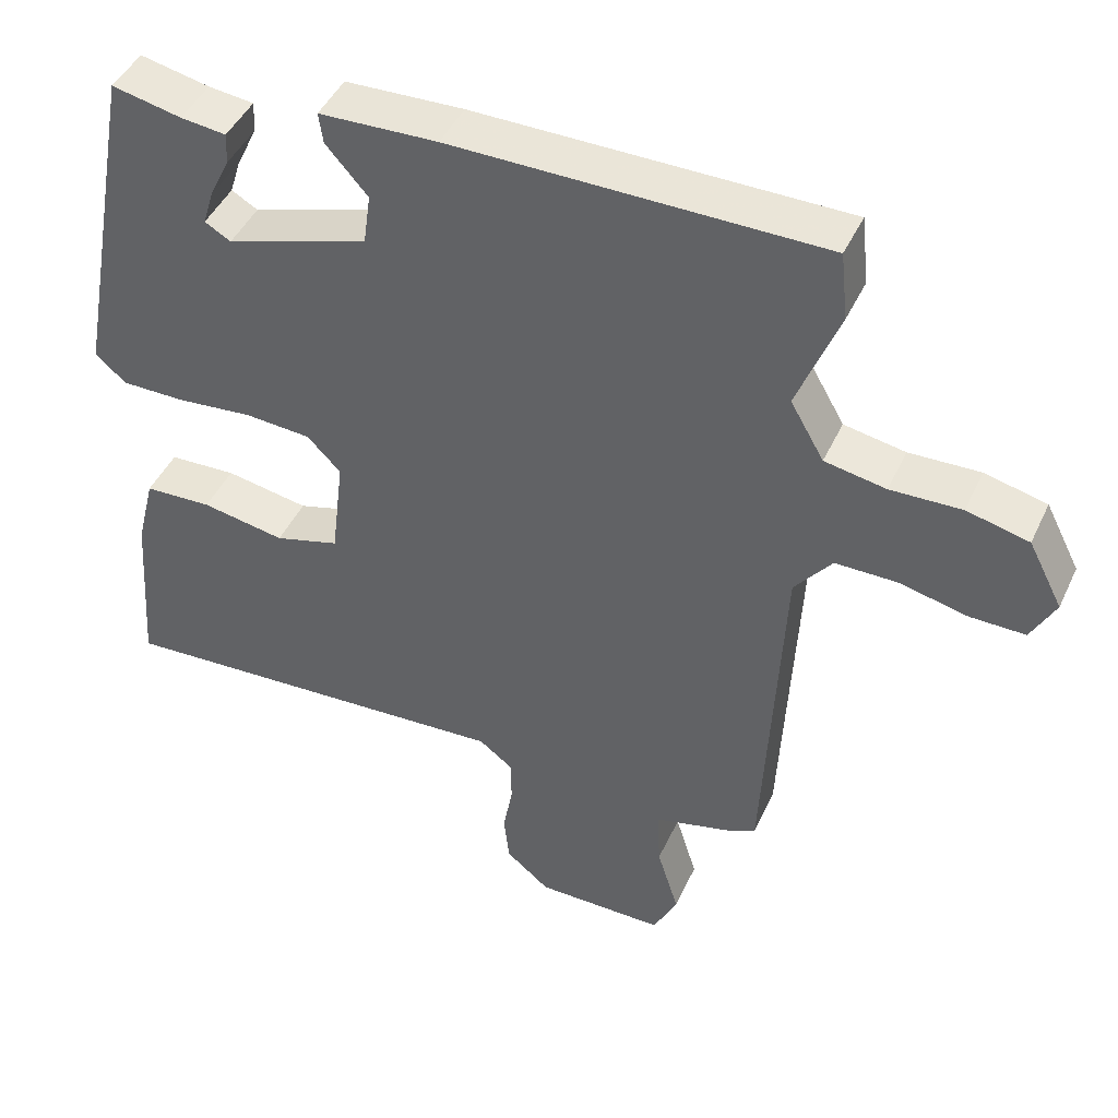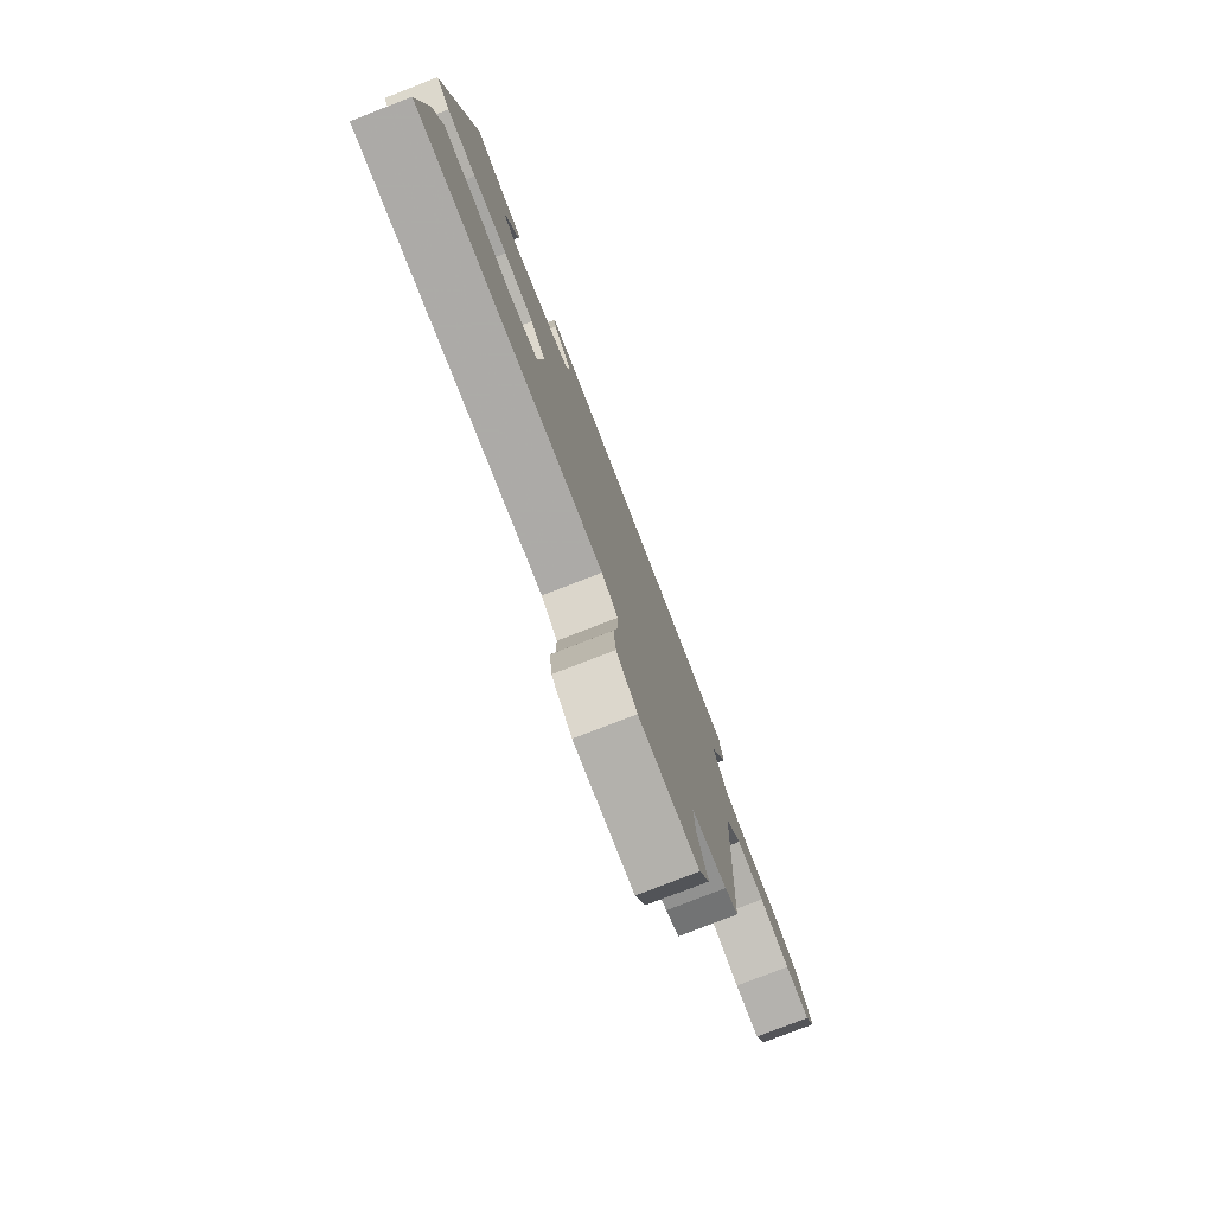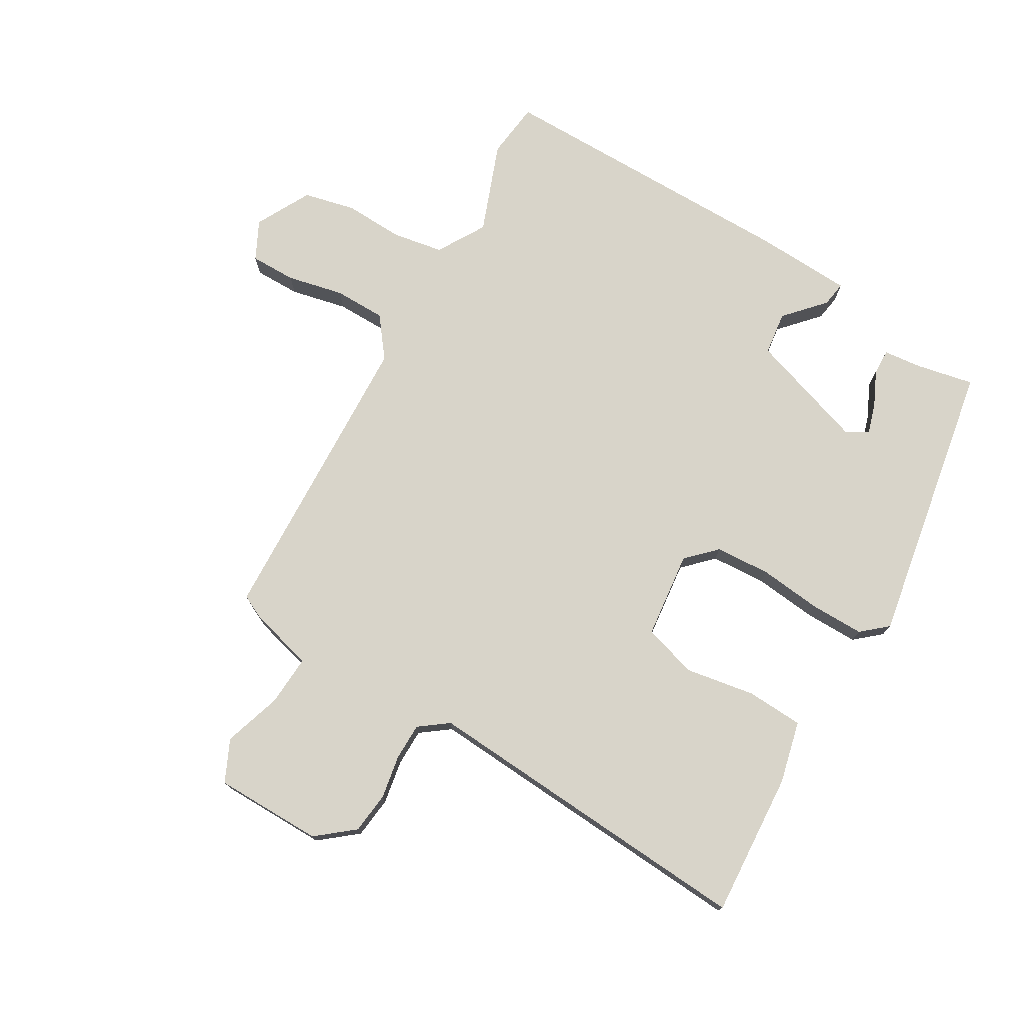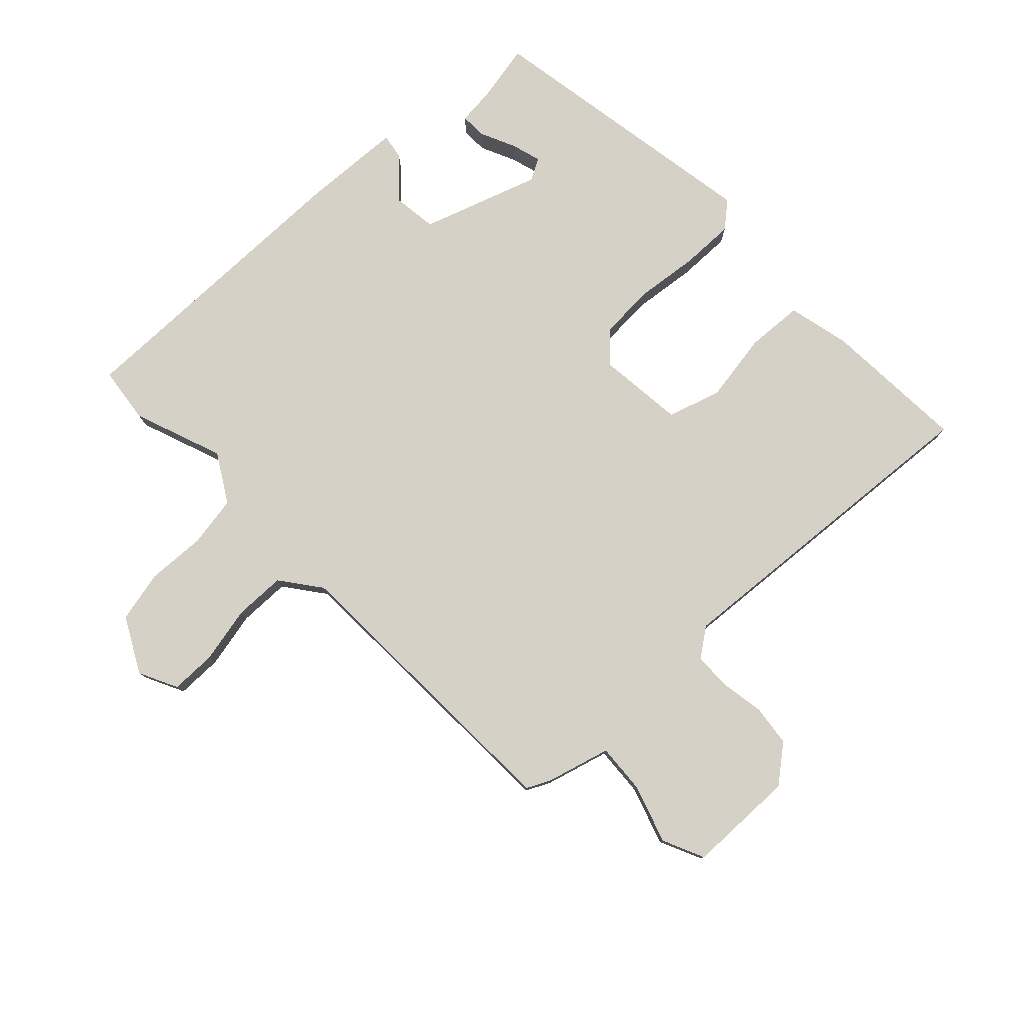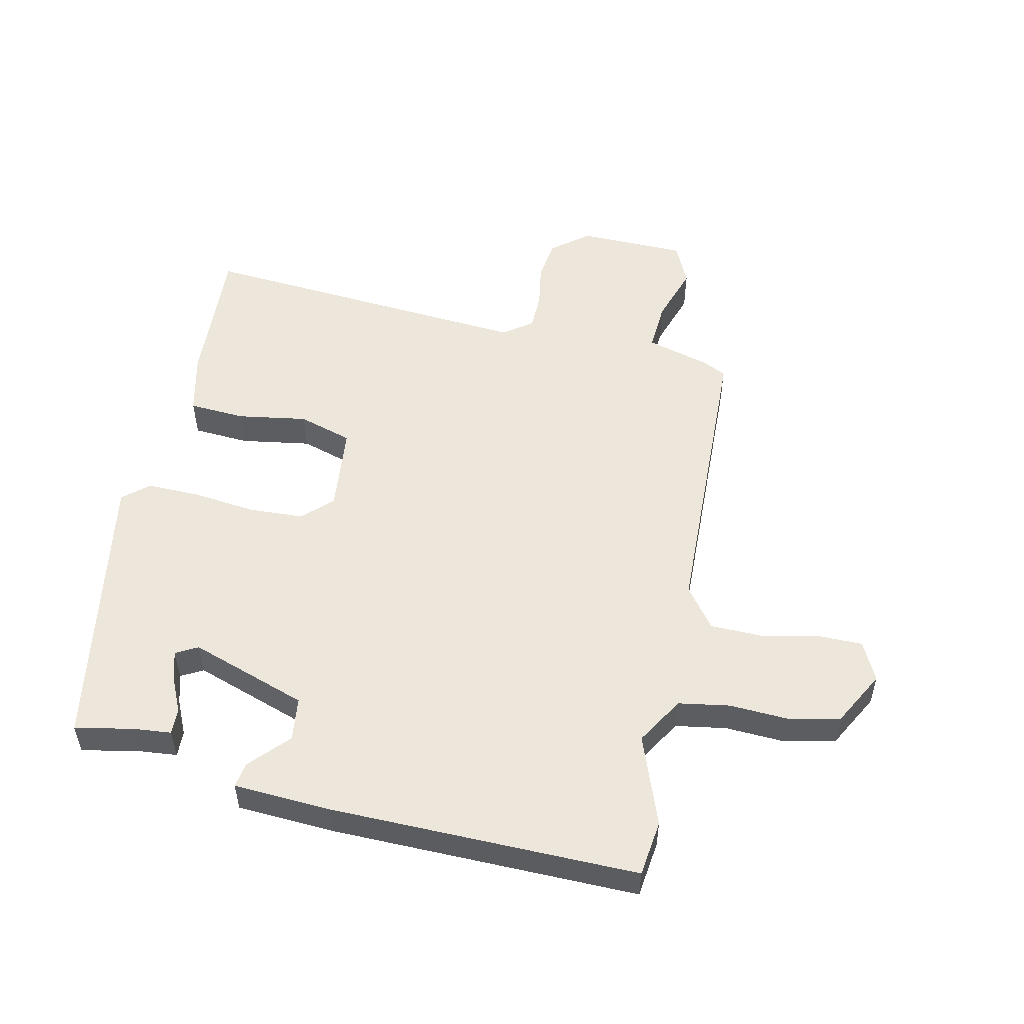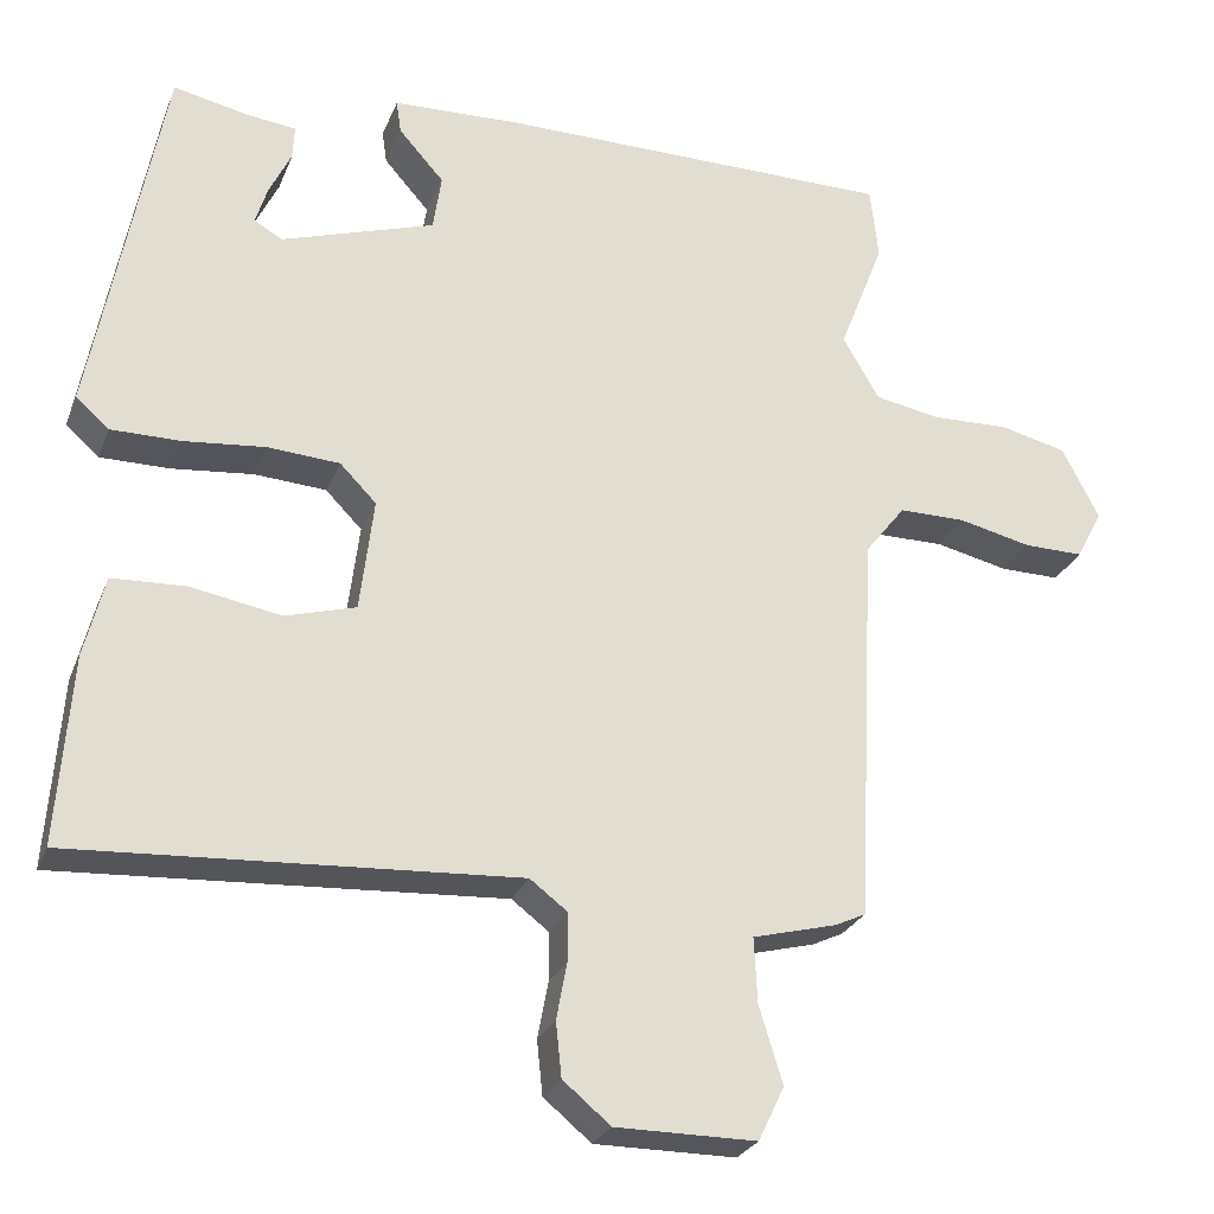
<metadata>
{"format":"obj","ext":"obj","renderer":"f3d","projection":"perspective","resolution":1024,"background":"white","views":[{"elev":45.1,"azim":23.9,"up":"+Z"},{"elev":-79.1,"azim":-68.8,"up":"+Z"},{"elev":75.4,"azim":-149.1,"up":"+Y"},{"elev":79.1,"azim":137.3,"up":"+Y"},{"elev":52.8,"azim":13.3,"up":"+Y"},{"elev":-26.3,"azim":-18.7,"up":"+Z"}]}
</metadata>
<code>
v 0.448 0.07 -0.502
v 0.41 0.07 -0.52
v 0.306 0.07 -0.547
v 0.31 0.07 -0.628
v 0.339 0.07 -0.722
v 0.307 0.07 -0.789
v 0.133 0.07 -0.789
v 0.074 0.07 -0.74
v 0.067 0.07 -0.673
v 0.08 0.07 -0.603
v 0.08 0.07 -0.543
v 0.034 0.07 -0.508
v -0.511 0.07 -0.54
v -0.494 0.07 -0.307
v -0.469 0.07 -0.207
v -0.378 0.07 -0.203
v -0.266 0.07 -0.223
v -0.179 0.07 -0.198
v -0.162 0.07 -0.058
v -0.207 0.07 -0.012
v -0.296 0.07 -0.006
v -0.397 0.07 -0.016
v -0.483 0.07 -0.016
v -0.524 0.07 0.02
v -0.438 0.07 0.479
v -0.345 0.07 0.459
v -0.284 0.07 0.452
v -0.286 0.07 0.41
v -0.313 0.07 0.354
v -0.328 0.07 0.306
v -0.293 0.07 0.286
v -0.103 0.07 0.347
v -0.093 0.07 0.417
v -0.149 0.07 0.48
v -0.155 0.07 0.521
v 0.003 0.07 0.527
v 0.497 0.07 0.524
v 0.507 0.07 0.433
v 0.451 0.07 0.289
v 0.496 0.07 0.211
v 0.578 0.07 0.196
v 0.673 0.07 0.199
v 0.756 0.07 0.179
v 0.802 0.07 0.09
v 0.77 0.07 0.028
v 0.696 0.07 0.029
v 0.605 0.07 0.05
v 0.522 0.07 0.05
v 0.472 0.07 -0.014
v 0.448 0 -0.502
v 0.41 0 -0.52
v 0.306 0 -0.547
v 0.31 0 -0.628
v 0.339 0 -0.722
v 0.307 0 -0.789
v 0.133 0 -0.789
v 0.074 0 -0.74
v 0.067 0 -0.673
v 0.08 0 -0.603
v 0.08 0 -0.543
v 0.034 0 -0.508
v -0.511 0 -0.54
v -0.494 0 -0.307
v -0.469 0 -0.207
v -0.378 0 -0.203
v -0.266 0 -0.223
v -0.179 0 -0.198
v -0.162 0 -0.058
v -0.207 0 -0.012
v -0.296 0 -0.006
v -0.397 0 -0.016
v -0.483 0 -0.016
v -0.524 0 0.02
v -0.438 0 0.479
v -0.345 0 0.459
v -0.284 0 0.452
v -0.286 0 0.41
v -0.313 0 0.354
v -0.328 0 0.306
v -0.293 0 0.286
v -0.103 0 0.347
v -0.093 0 0.417
v -0.149 0 0.48
v -0.155 0 0.521
v 0.003 0 0.527
v 0.497 0 0.524
v 0.507 0 0.433
v 0.451 0 0.289
v 0.496 0 0.211
v 0.578 0 0.196
v 0.673 0 0.199
v 0.756 0 0.179
v 0.802 0 0.09
v 0.77 0 0.028
v 0.696 0 0.029
v 0.605 0 0.05
v 0.522 0 0.05
v 0.472 0 -0.014
f 45 46 47
f 44 45 47
f 43 44 47
f 42 43 47
f 41 42 47
f 40 41 47 48
f 39 40 48 49
f 37 38 39
f 36 37 39
f 35 36 39
f 34 35 39
f 33 34 39
f 1 2 3
f 49 1 3
f 39 49 3
f 33 39 3
f 32 33 3
f 26 27 28 29
f 26 29 30
f 25 26 30
f 24 25 30
f 23 24 30
f 22 23 30
f 21 22 30
f 20 21 30 31
f 15 16 17
f 14 15 17
f 13 14 17
f 12 13 17
f 11 12 17 18
f 8 9 10
f 7 8 10
f 6 7 10
f 5 6 10
f 4 5 10
f 4 10 11
f 11 18 19
f 4 11 19
f 3 4 19
f 19 20 31 32
f 3 19 32
f 96 95 94
f 96 94 93
f 96 93 92
f 96 92 91
f 96 91 90
f 97 96 90 89
f 98 97 89 88
f 88 87 86
f 88 86 85
f 88 85 84
f 88 84 83
f 88 83 82
f 52 51 50
f 52 50 98
f 52 98 88
f 52 88 82
f 52 82 81
f 78 77 76 75
f 79 78 75
f 79 75 74
f 79 74 73
f 79 73 72
f 79 72 71
f 79 71 70
f 80 79 70 69
f 66 65 64
f 66 64 63
f 66 63 62
f 66 62 61
f 67 66 61 60
f 59 58 57
f 59 57 56
f 59 56 55
f 59 55 54
f 59 54 53
f 60 59 53
f 68 67 60
f 68 60 53
f 68 53 52
f 81 80 69 68
f 81 68 52
f 1 50 51 2
f 2 51 52 3
f 3 52 53 4
f 4 53 54 5
f 5 54 55 6
f 6 55 56 7
f 7 56 57 8
f 8 57 58 9
f 9 58 59 10
f 10 59 60 11
f 11 60 61 12
f 12 61 62 13
f 13 62 63 14
f 14 63 64 15
f 15 64 65 16
f 16 65 66 17
f 17 66 67 18
f 18 67 68 19
f 19 68 69 20
f 20 69 70 21
f 21 70 71 22
f 22 71 72 23
f 23 72 73 24
f 24 73 74 25
f 25 74 75 26
f 26 75 76 27
f 27 76 77 28
f 28 77 78 29
f 29 78 79 30
f 30 79 80 31
f 31 80 81 32
f 32 81 82 33
f 33 82 83 34
f 34 83 84 35
f 35 84 85 36
f 36 85 86 37
f 37 86 87 38
f 38 87 88 39
f 39 88 89 40
f 40 89 90 41
f 41 90 91 42
f 42 91 92 43
f 43 92 93 44
f 44 93 94 45
f 45 94 95 46
f 46 95 96 47
f 47 96 97 48
f 48 97 98 49
f 49 98 50 1

</code>
